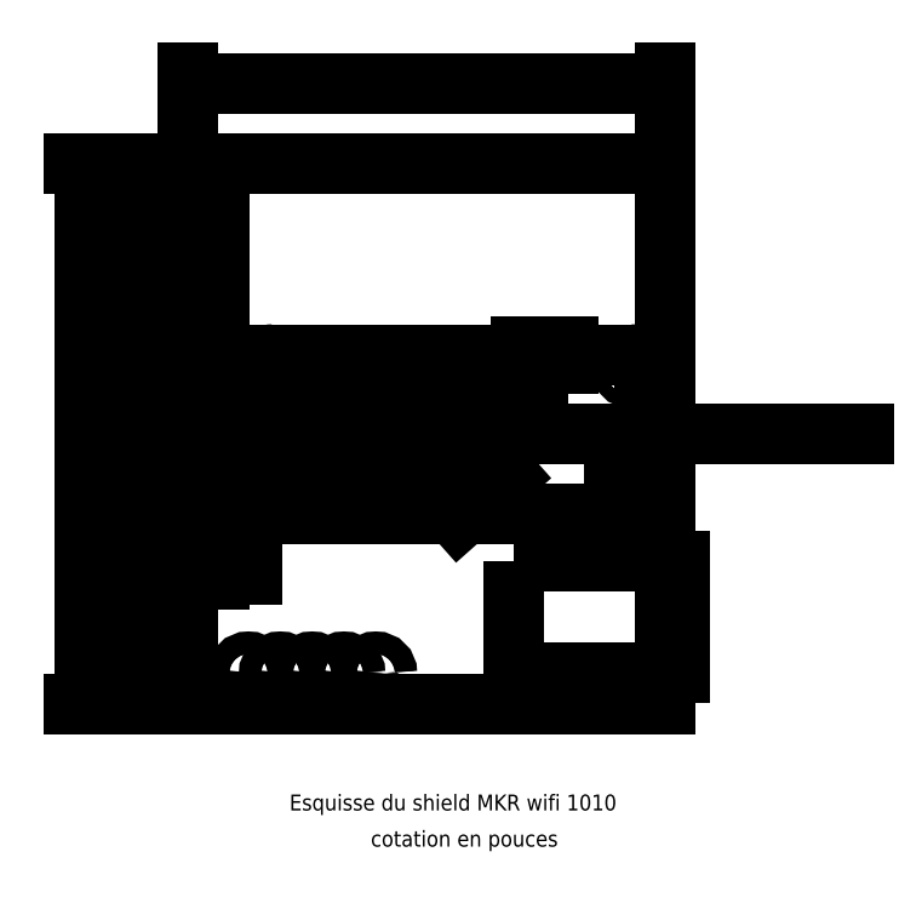
<metadata>
{"format":"dxf","ext":"dxf","renderer":"ezdxf+matplotlib","layout":"modelspace","background":"white","min_lineweight":24,"dpi":150}
</metadata>
<code>
0
SECTION
2
ENTITIES
0
LWPOLYLINE
8
bat
90
    4
70
    1
43
0
10
-0.97
20
-0.68
10
0.97
20
-0.68
10
0.97
20
-1.82
10
-0.97
20
-1.82
0
ARC
8
0
10
1.132
20
0.415
40
0.085
50
0
51
90
0
ARC
8
0
10
-1.118
20
0.415
40
0.085
50
90
51
180
0
ARC
8
0
10
-1.118
20
-0.415
40
0.085
50
180
51
270
0
ARC
8
0
10
1.132
20
-0.415
40
0.085
50
270
51
0
0
LINE
8
0
10
1.217
20
0.415
11
1.217
21
-0.415
0
LINE
8
0
10
1.132
20
-0.5
11
-1.118
21
-0.5
0
LINE
8
0
10
-1.203
20
-0.415
11
-1.203
21
0.415
0
LINE
8
0
10
-1.118
20
0.5
11
1.132
21
0.5
0
LINE
8
axe
10
1.9
20
2.205e-16
11
-1.7
21
-2.203e-16
0
LINE
8
construction
10
3.167e-17
20
-0.4002
11
-6.978e-17
21
0.3998
0
LWPOLYLINE
8
connecteur
90
    4
70
    1
43
0
10
-1.042
20
-0.45
10
0.3575
20
-0.45
10
0.3575
20
-0.35
10
-1.042
20
-0.35
0
LWPOLYLINE
8
connecteur
90
    4
70
    1
43
0
10
0.3575
20
0.35
10
-1.042
20
0.35
10
-1.042
20
0.45
10
0.3575
20
0.45
0
CIRCLE
8
trous
10
-0.9924
20
-0.4
40
0.01
0
CIRCLE
8
trous
10
-0.8924
20
-0.4
40
0.01
0
CIRCLE
8
trous
10
-0.7924
20
-0.4
40
0.01
0
CIRCLE
8
trous
10
-0.6924
20
-0.4
40
0.01
0
CIRCLE
8
trous
10
-0.5924
20
-0.4
40
0.01
0
CIRCLE
8
trous
10
-0.4924
20
-0.4
40
0.01
0
CIRCLE
8
trous
10
-0.3924
20
-0.4
40
0.01
0
CIRCLE
8
trous
10
-0.2924
20
-0.4
40
0.01
0
CIRCLE
8
trous
10
-0.1924
20
-0.4
40
0.01
0
CIRCLE
8
trous
10
-0.09243
20
-0.4
40
0.01
0
CIRCLE
8
trous
10
0.007572
20
-0.4
40
0.01
0
CIRCLE
8
trous
10
0.1076
20
-0.4
40
0.01
0
CIRCLE
8
trous
10
0.2076
20
-0.4
40
0.01
0
CIRCLE
8
trous
10
0.3076
20
-0.4
40
0.01
0
CIRCLE
8
trous
10
-0.9924
20
0.4
40
0.01
0
CIRCLE
8
trous
10
-0.8924
20
0.4
40
0.01
0
CIRCLE
8
trous
10
-0.7924
20
0.4
40
0.01
0
CIRCLE
8
trous
10
-0.6924
20
0.4
40
0.01
0
CIRCLE
8
trous
10
-0.5924
20
0.4
40
0.01
0
CIRCLE
8
trous
10
-0.4924
20
0.4
40
0.01
0
CIRCLE
8
trous
10
-0.3924
20
0.4
40
0.01
0
CIRCLE
8
trous
10
-0.2924
20
0.4
40
0.01
0
CIRCLE
8
trous
10
-0.1924
20
0.4
40
0.01
0
CIRCLE
8
trous
10
-0.09243
20
0.4
40
0.01
0
CIRCLE
8
trous
10
0.007572
20
0.4
40
0.01
0
CIRCLE
8
trous
10
0.1076
20
0.4
40
0.01
0
CIRCLE
8
trous
10
0.2076
20
0.4
40
0.01
0
CIRCLE
8
trous
10
0.3076
20
0.4
40
0.01
0
CIRCLE
8
trous-fixation
10
-1.127
20
-0.4
40
0.0425
0
CIRCLE
8
trous-fixation
10
1.123
20
-0.4
40
0.0425
0
CIRCLE
8
trous-fixation
10
1.123
20
0.4
40
0.0425
0
CIRCLE
8
trous-fixation
10
-1.127
20
0.4
40
0.0425
0
DIMENSION
8
cotation
2
*D1
10
0.2001
20
-0.4066
30
0
11
0.2739
21
-0.4748
31
0
70
   35
71
    5
72
    0
3
Standard
53
0
210
0
220
0
230
1
15
0.2151
25
-0.3934
35
0
40
0
0
CIRCLE
8
pupitre
10
-1.27
20
-1.5
40
0.07
0
CIRCLE
8
pupitre
10
-1.07
20
-1.5
40
0.07
0
CIRCLE
8
pupitre
10
-0.87
20
-1.5
40
0.07
0
CIRCLE
8
pupitre
10
-0.67
20
-1.5
40
0.07
0
CIRCLE
8
pupitre
10
-0.47
20
-1.5
40
0.07
0
CIRCLE
8
pupitre
10
-1.27
20
-1.5
40
0.05
0
CIRCLE
8
pupitre
10
-1.07
20
-1.5
40
0.05
0
CIRCLE
8
pupitre
10
-0.87
20
-1.5
40
0.05
0
CIRCLE
8
pupitre
10
-0.67
20
-1.5
40
0.05
0
CIRCLE
8
pupitre
10
-0.47
20
-1.5
40
0.05
0
MTEXT
8
texte
10
-0.5013
20
-2.491
30
0
40
0.1
41
1.272
71
    1
72
    1
1
cotation en pouces
7
standard
210
0
220
0
230
1
50
0
73
    2
44
1
0
MTEXT
8
pupitre
10
0.01556
20
-2.327
30
0
40
0.1
41
2.242
71
    5
72
    1
1
Esquisse du shield MKR wifi 1010
7
standard
210
0
220
0
230
1
50
0
73
    2
44
1
0
LINE
8
construction
10
-1.65
20
1.7
11
-1.65
21
-1.7
0
LWPOLYLINE
8
shield
90
    4
70
    1
43
0
10
-1.65
20
1.7
10
1.35
20
1.7
10
1.35
20
-1.7
10
-1.65
20
-1.7
0
LINE
8
axe
10
-1.65
20
-2.142e-16
11
-2.4
21
6.106e-16
0
LWPOLYLINE
8
0
90
    4
70
    1
43
0
10
0.7425
20
0.2498
10
0.4425
20
0.2498
10
0.4425
20
0.5498
10
0.7425
20
0.5498
0
DIMENSION
8
cotation
2
*D2
10
1.35
20
2.2
30
0
11
-0.15
21
2.3
31
0
70
   32
71
    5
3
Standard
53
0
210
0
220
0
230
1
13
-1.65
23
1.7
33
0
14
1.35
24
1.7
34
0
0
DIMENSION
8
cotation
2
*D3
10
-2.3
20
-1.7
30
0
11
-2.4
21
1.225e-17
31
0
70
   32
71
    5
3
Standard
53
0
210
0
220
0
230
1
13
-1.65
23
1.7
33
0
14
-1.65
24
-1.7
34
0
50
90
0
DIMENSION
8
cotation
2
*D4
10
-2
20
-1.713e-16
30
0
11
-2.1
21
0.85
31
0
70
   32
71
    5
3
Standard
53
0
210
0
220
0
230
1
13
-1.65
23
1.7
33
0
14
-1.65
24
-2.142e-16
34
0
50
90
0
DIMENSION
8
cotation
2
*D5
10
-2
20
-1.7
30
0
11
-2.1
21
-0.85
31
0
70
   32
71
    5
3
Standard
53
0
210
0
220
0
230
1
13
-1.65
23
-2.142e-16
33
0
14
-1.65
24
-1.7
34
0
50
90
0
MTEXT
8
0
10
0.6075
20
0.4002
30
0
40
0.12
41
0.24
71
    5
72
    1
1
Bat
7
standard
210
0
220
0
230
1
50
0
73
    2
44
1
0
LINE
8
construction
10
-0.85
20
-1.665e-16
11
-0.85
21
0.12
0
LINE
8
construction
10
-0.85
20
-1.665e-16
11
-0.85
21
-0.13
0
LINE
8
construction
10
-1.25
20
-2.22e-16
11
-1.25
21
0.12
0
LINE
8
construction
10
-1.25
20
-1.735e-18
11
-1.25
21
-0.14
0
LWPOLYLINE
8
shield
90
    4
70
    1
43
0
10
-1.25
20
0.1
10
-0.85
20
0.1
10
-0.85
20
-0.1
10
-1.25
20
-0.1
0
DIMENSION
8
cotation
2
*D6
10
-1.25
20
0.2
30
0
11
-1.05
21
0.3
31
0
70
   32
71
    5
3
Standard
53
0
210
0
220
0
230
1
13
-0.85
23
0.1
33
0
14
-1.25
24
0.1
34
0
0
DIMENSION
8
cotation
2
*D7
10
-0.6
20
-0.1
30
0
11
-0.7
21
-3.208e-16
31
0
70
   32
71
    5
3
Standard
53
0
210
0
220
0
230
1
13
-0.85
23
0.1
33
0
14
-0.85
24
-0.1
34
0
50
90
0
DIMENSION
8
cotation
2
*D8
10
-1.45
20
-0.88
30
0
11
-1.55
21
-0.78
31
0
70
   32
71
    5
3
Standard
53
0
210
0
220
0
230
1
13
-1.65
23
-0.9
33
0
14
-1.45
24
-0.9
34
0
0
LINE
8
axe
10
-1.45
20
-0.88
11
-1.45
21
1.59
0
LWPOLYLINE
8
connecteur
90
    4
70
    1
43
0
10
-1.5
20
-0.34
10
-1.5
20
0.26
10
-1.4
20
0.26
10
-1.4
20
-0.34
0
LINE
8
axe
10
-1.45
20
-0.39
11
-1.45
21
0.31
0
CIRCLE
8
trous
10
-1.45
20
-0.19
40
0.01
0
CIRCLE
8
trous
10
-1.45
20
-0.09
40
0.01
0
CIRCLE
8
trous
10
-1.45
20
0.01
40
0.01
0
CIRCLE
8
trous
10
-1.45
20
0.11
40
0.01
0
CIRCLE
8
trous
10
-1.45
20
0.21
40
0.01
0
CIRCLE
8
trous
10
-1.45
20
-0.29
40
0.01
0
LINE
8
construction
10
1.35
20
1.532e-16
11
2.6
21
-2.22e-16
0
LWPOLYLINE
8
shield
90
    4
70
    1
43
0
10
0.4
20
-0.8
10
1.44
20
-0.8
10
1.44
20
-1.5
10
0.4
20
-1.5
0
MTEXT
8
usb
10
1.167
20
0.02778
30
0
40
0.1
41
0.2333
71
    5
72
    1
1
USB
7
standard
210
0
220
0
230
1
50
90
73
    2
44
1
0
DIMENSION
8
cotation
2
*D9
10
-1.25
20
-0.7
30
0
11
-1.45
21
-0.6
31
0
70
   32
71
    5
3
Standard
53
0
210
0
220
0
230
1
13
-1.65
23
-2.142e-16
33
0
14
-1.25
24
-1.652e-16
34
0
0
LWPOLYLINE
8
usb
90
    4
70
    1
43
0
10
1.03
20
0.14
10
1.26
20
0.14
10
1.26
20
-0.14
10
1.03
20
-0.14
0
ENDSEC
0
EOF

</code>
